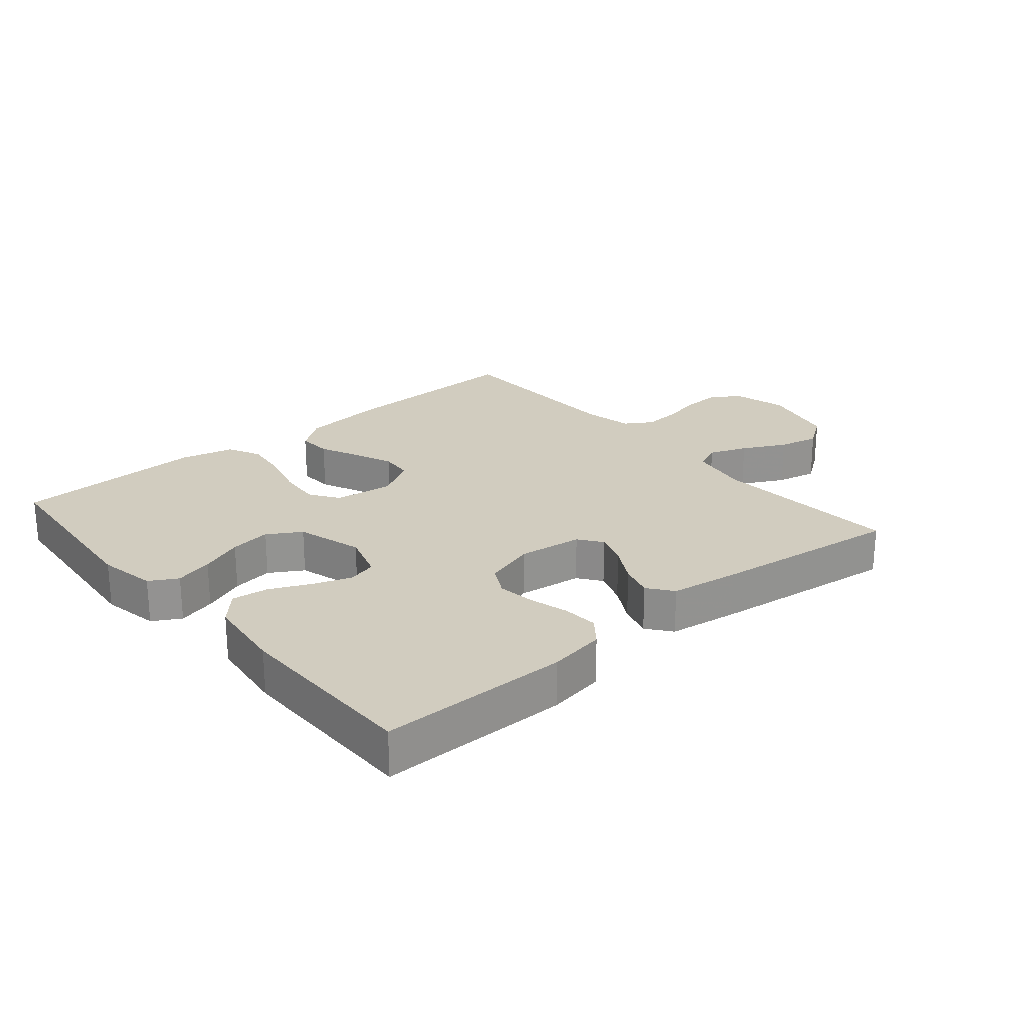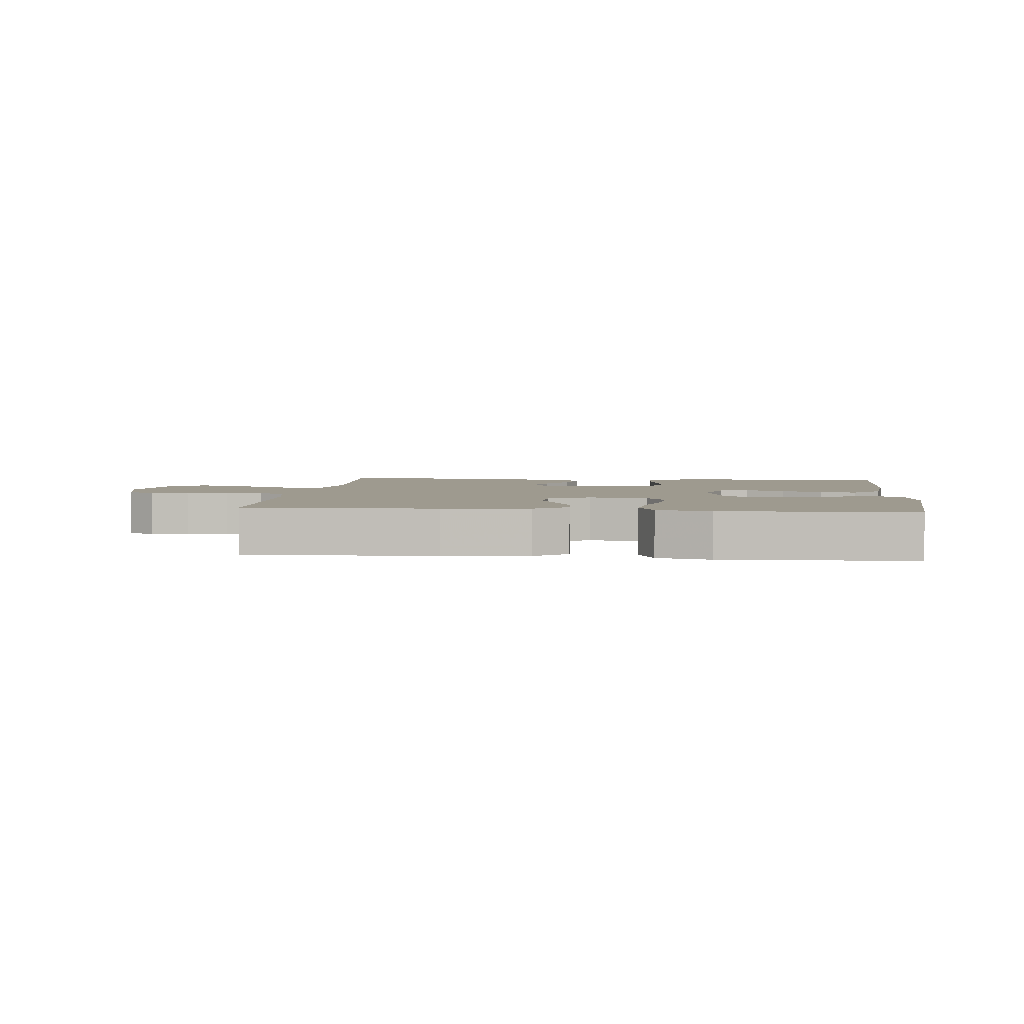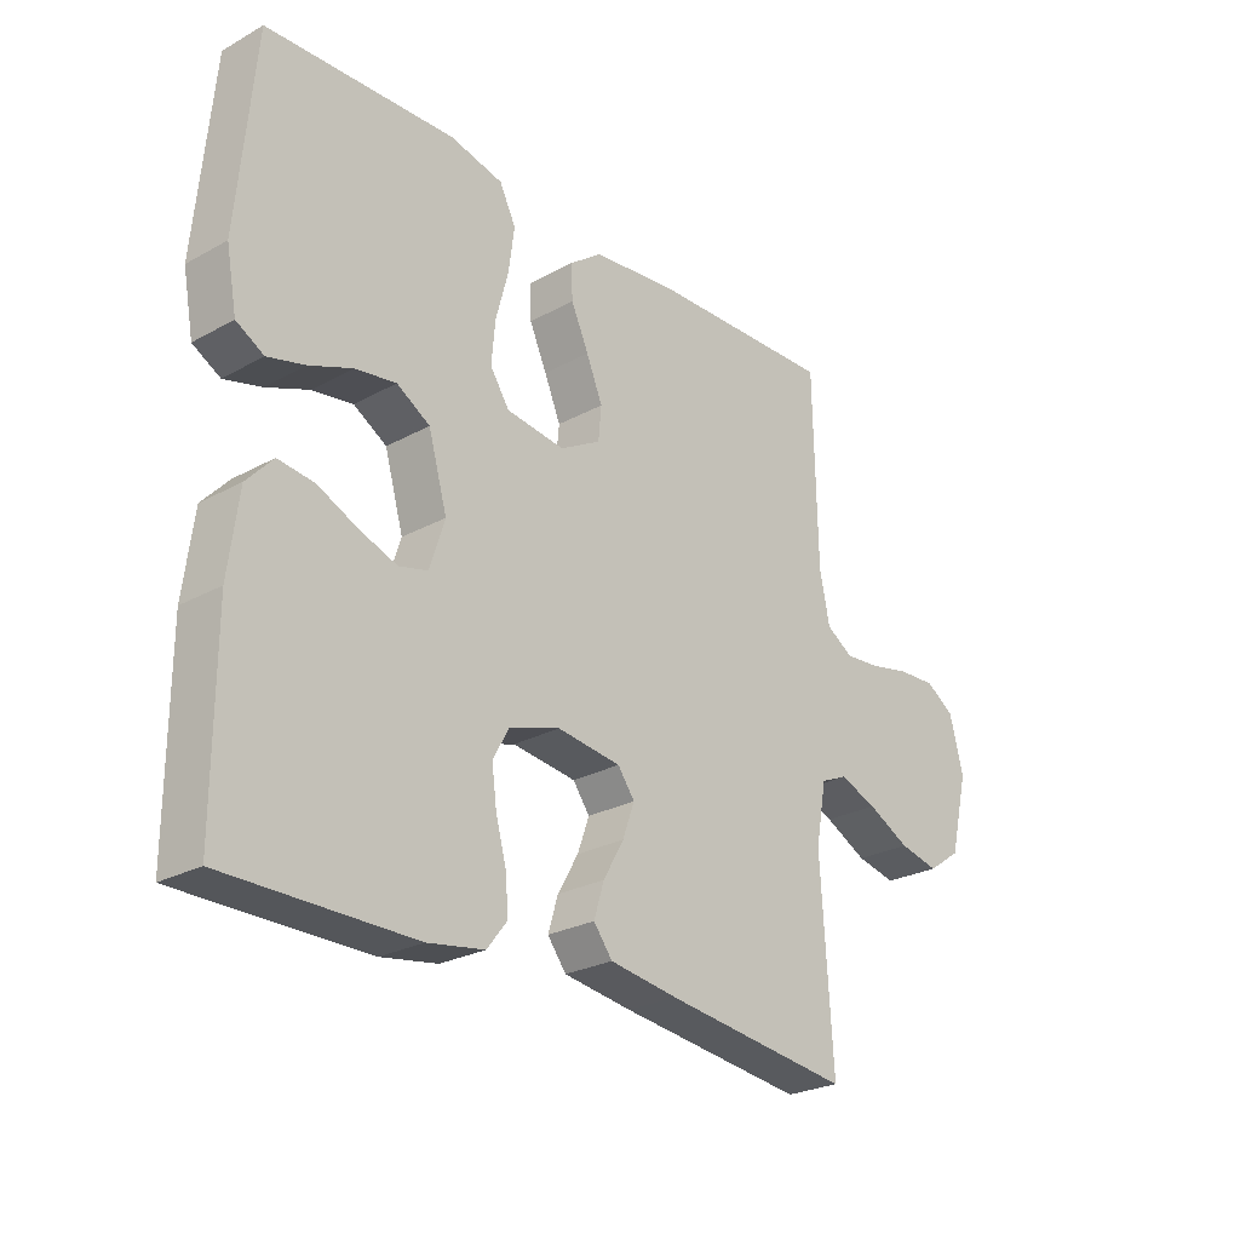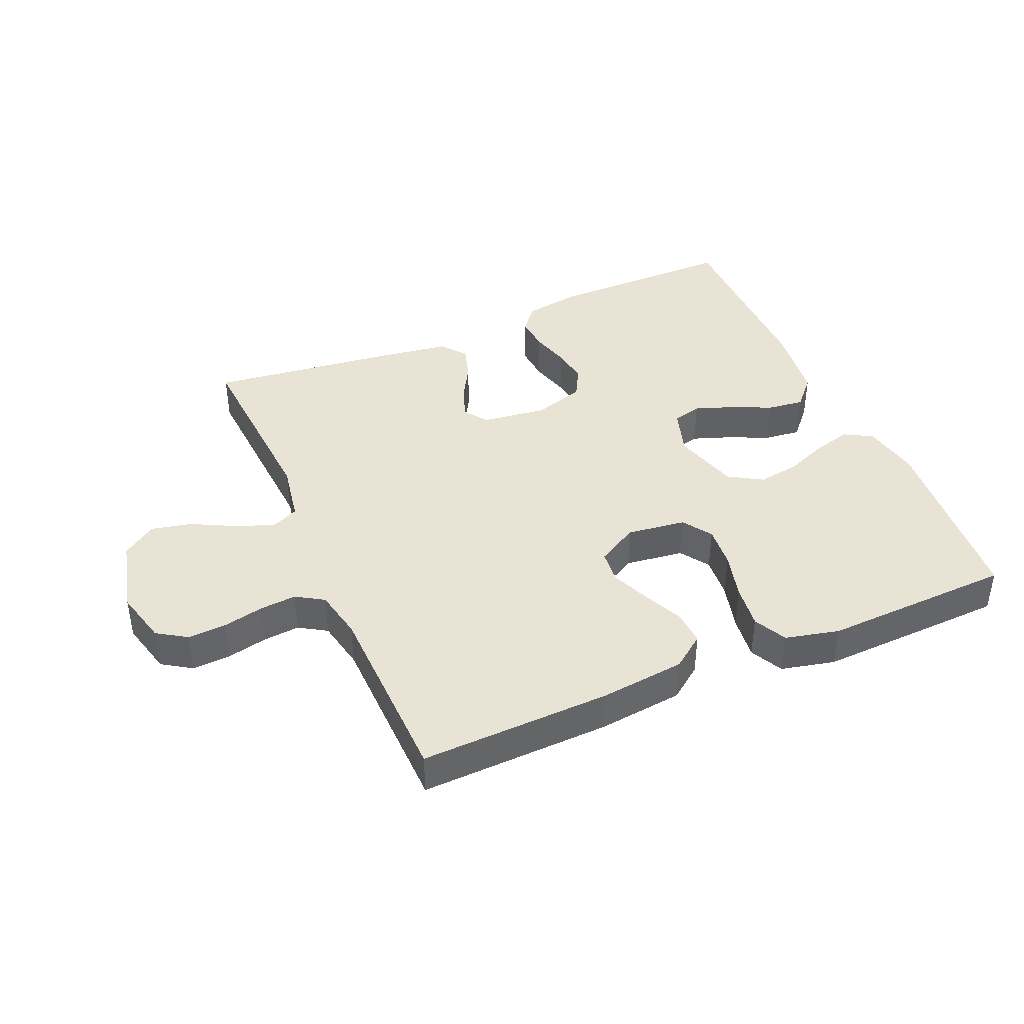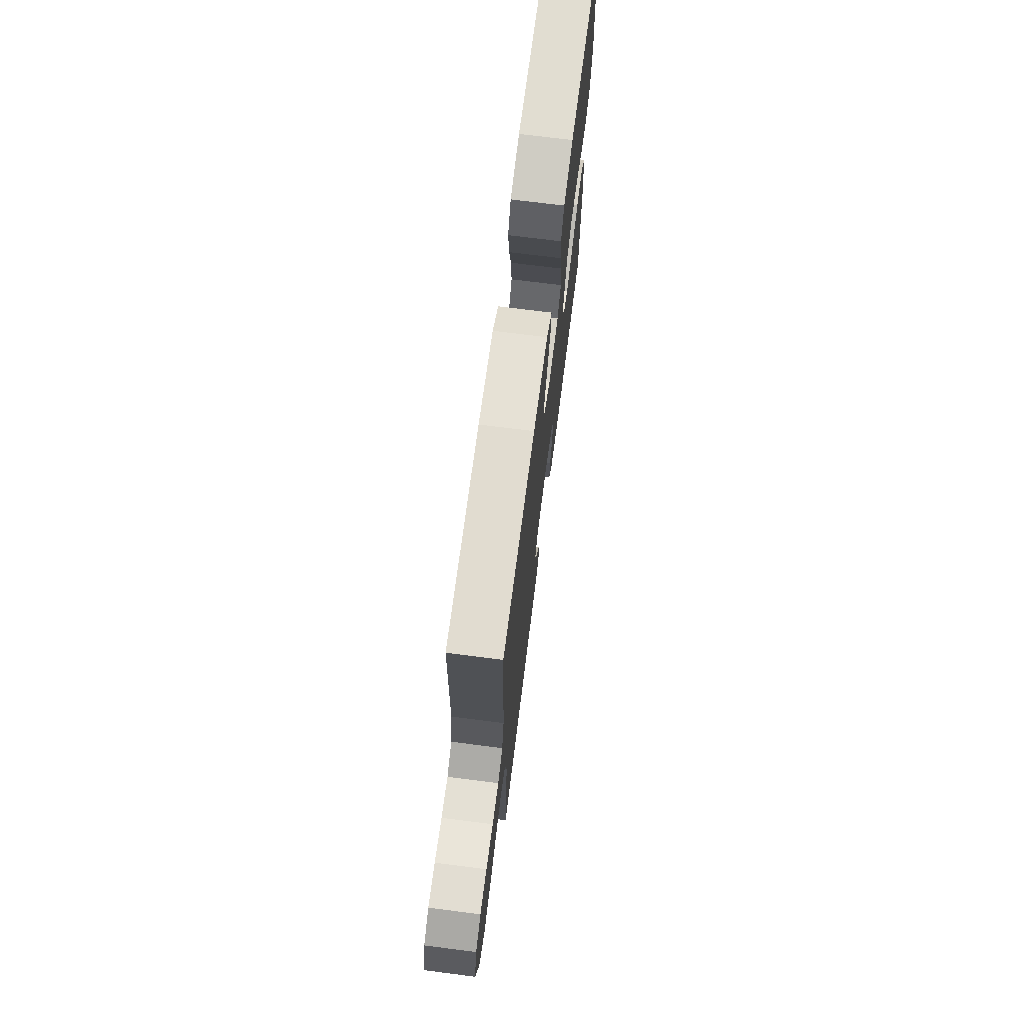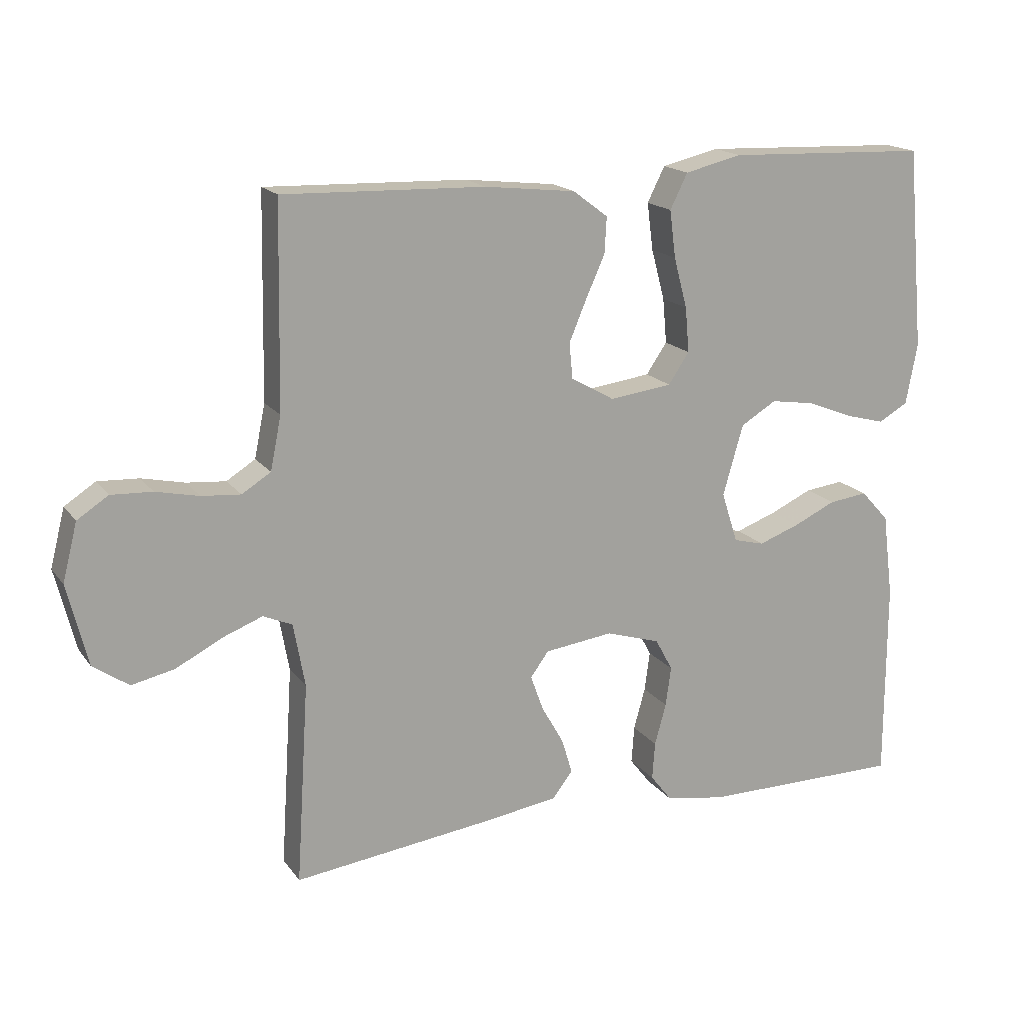
<metadata>
{"format":"obj","ext":"obj","renderer":"f3d","projection":"perspective","resolution":1024,"background":"white","views":[{"elev":23.8,"azim":139.7,"up":"+Y"},{"elev":3.6,"azim":6.0,"up":"+Y"},{"elev":-25.7,"azim":131.3,"up":"+Z"},{"elev":41.0,"azim":-23.4,"up":"+Y"},{"elev":71.1,"azim":-82.7,"up":"+Z"},{"elev":17.2,"azim":-24.3,"up":"+Z"}]}
</metadata>
<code>
v 0.5 0.07 0.5
v 0.527 0.07 0.2
v 0.51 0.07 0.109
v 0.466 0.07 0.084
v 0.406 0.07 0.1
v 0.338 0.07 0.127
v 0.273 0.07 0.137
v 0.22 0.07 0.105
v 0.19 0.07 0
v 0.214 0.07 -0.075
v 0.26 0.07 -0.087
v 0.321 0.07 -0.065
v 0.384 0.07 -0.036
v 0.442 0.07 -0.029
v 0.484 0.07 -0.075
v 0.5 0.07 -0.2
v 0.5 0.07 -0.5
v 0.2 0.07 -0.5
v 0.11 0.07 -0.485
v 0.078 0.07 -0.444
v 0.082 0.07 -0.388
v 0.099 0.07 -0.326
v 0.107 0.07 -0.267
v 0.081 0.07 -0.219
v 0 0.07 -0.194
v -0.102 0.07 -0.207
v -0.129 0.07 -0.244
v -0.11 0.07 -0.297
v -0.077 0.07 -0.355
v -0.061 0.07 -0.408
v -0.091 0.07 -0.447
v -0.2 0.07 -0.463
v -0.5 0.07 -0.5
v -0.481 0.07 -0.2
v -0.498 0.07 -0.105
v -0.541 0.07 -0.086
v -0.601 0.07 -0.109
v -0.669 0.07 -0.144
v -0.733 0.07 -0.158
v -0.786 0.07 -0.121
v -0.816 0.07 0
v -0.794 0.07 0.086
v -0.748 0.07 0.116
v -0.687 0.07 0.113
v -0.623 0.07 0.099
v -0.565 0.07 0.094
v -0.522 0.07 0.121
v -0.506 0.07 0.2
v -0.5 0.07 0.5
v -0.2 0.07 0.491
v -0.065 0.07 0.476
v -0.013 0.07 0.437
v -0.016 0.07 0.383
v -0.044 0.07 0.321
v -0.07 0.07 0.259
v -0.065 0.07 0.206
v 0 0.07 0.169
v 0.093 0.07 0.181
v 0.124 0.07 0.227
v 0.118 0.07 0.294
v 0.098 0.07 0.369
v 0.089 0.07 0.439
v 0.115 0.07 0.491
v 0.2 0.07 0.511
v 0.5 0 0.5
v 0.527 0 0.2
v 0.51 0 0.109
v 0.466 0 0.084
v 0.406 0 0.1
v 0.338 0 0.127
v 0.273 0 0.137
v 0.22 0 0.105
v 0.19 0 0
v 0.214 0 -0.075
v 0.26 0 -0.087
v 0.321 0 -0.065
v 0.384 0 -0.036
v 0.442 0 -0.029
v 0.484 0 -0.075
v 0.5 0 -0.2
v 0.5 0 -0.5
v 0.2 0 -0.5
v 0.11 0 -0.485
v 0.078 0 -0.444
v 0.082 0 -0.388
v 0.099 0 -0.326
v 0.107 0 -0.267
v 0.081 0 -0.219
v 0 0 -0.194
v -0.102 0 -0.207
v -0.129 0 -0.244
v -0.11 0 -0.297
v -0.077 0 -0.355
v -0.061 0 -0.408
v -0.091 0 -0.447
v -0.2 0 -0.463
v -0.5 0 -0.5
v -0.481 0 -0.2
v -0.498 0 -0.105
v -0.541 0 -0.086
v -0.601 0 -0.109
v -0.669 0 -0.144
v -0.733 0 -0.158
v -0.786 0 -0.121
v -0.816 0 0
v -0.794 0 0.086
v -0.748 0 0.116
v -0.687 0 0.113
v -0.623 0 0.099
v -0.565 0 0.094
v -0.522 0 0.121
v -0.506 0 0.2
v -0.5 0 0.5
v -0.2 0 0.491
v -0.065 0 0.476
v -0.013 0 0.437
v -0.016 0 0.383
v -0.044 0 0.321
v -0.07 0 0.259
v -0.065 0 0.206
v 0 0 0.169
v 0.093 0 0.181
v 0.124 0 0.227
v 0.118 0 0.294
v 0.098 0 0.369
v 0.089 0 0.439
v 0.115 0 0.491
v 0.2 0 0.511
f 4 5 6
f 3 4 6
f 2 3 6
f 1 2 6
f 64 1 6
f 63 64 6
f 62 63 6
f 61 62 6
f 60 61 6
f 59 60 6 7
f 58 59 7 8
f 57 58 8 9
f 56 57 9 10
f 52 53 54
f 51 52 54
f 50 51 54
f 49 50 54
f 48 49 54
f 47 48 54 55
f 46 47 55 56
f 43 44 45
f 42 43 45
f 41 42 45
f 40 41 45
f 39 40 45
f 38 39 45
f 37 38 45
f 36 37 45 46
f 46 56 10
f 36 46 10
f 35 36 10
f 32 33 34
f 31 32 34
f 30 31 34
f 29 30 34
f 28 29 34
f 27 28 34 35
f 20 21 22
f 19 20 22
f 18 19 22
f 17 18 22
f 16 17 22
f 15 16 22
f 14 15 22
f 13 14 22
f 12 13 22
f 11 12 22 23
f 10 11 23 24
f 26 27 35
f 25 26 35 10
f 10 24 25
f 70 69 68
f 70 68 67
f 70 67 66
f 70 66 65
f 70 65 128
f 70 128 127
f 70 127 126
f 70 126 125
f 70 125 124
f 71 70 124 123
f 72 71 123 122
f 73 72 122 121
f 74 73 121 120
f 118 117 116
f 118 116 115
f 118 115 114
f 118 114 113
f 118 113 112
f 119 118 112 111
f 120 119 111 110
f 109 108 107
f 109 107 106
f 109 106 105
f 109 105 104
f 109 104 103
f 109 103 102
f 109 102 101
f 110 109 101 100
f 74 120 110
f 74 110 100
f 74 100 99
f 98 97 96
f 98 96 95
f 98 95 94
f 98 94 93
f 98 93 92
f 99 98 92 91
f 86 85 84
f 86 84 83
f 86 83 82
f 86 82 81
f 86 81 80
f 86 80 79
f 86 79 78
f 86 78 77
f 86 77 76
f 87 86 76 75
f 88 87 75 74
f 99 91 90
f 74 99 90 89
f 89 88 74
f 1 65 66 2
f 2 66 67 3
f 3 67 68 4
f 4 68 69 5
f 5 69 70 6
f 6 70 71 7
f 7 71 72 8
f 8 72 73 9
f 9 73 74 10
f 10 74 75 11
f 11 75 76 12
f 12 76 77 13
f 13 77 78 14
f 14 78 79 15
f 15 79 80 16
f 16 80 81 17
f 17 81 82 18
f 18 82 83 19
f 19 83 84 20
f 20 84 85 21
f 21 85 86 22
f 22 86 87 23
f 23 87 88 24
f 24 88 89 25
f 25 89 90 26
f 26 90 91 27
f 27 91 92 28
f 28 92 93 29
f 29 93 94 30
f 30 94 95 31
f 31 95 96 32
f 32 96 97 33
f 33 97 98 34
f 34 98 99 35
f 35 99 100 36
f 36 100 101 37
f 37 101 102 38
f 38 102 103 39
f 39 103 104 40
f 40 104 105 41
f 41 105 106 42
f 42 106 107 43
f 43 107 108 44
f 44 108 109 45
f 45 109 110 46
f 46 110 111 47
f 47 111 112 48
f 48 112 113 49
f 49 113 114 50
f 50 114 115 51
f 51 115 116 52
f 52 116 117 53
f 53 117 118 54
f 54 118 119 55
f 55 119 120 56
f 56 120 121 57
f 57 121 122 58
f 58 122 123 59
f 59 123 124 60
f 60 124 125 61
f 61 125 126 62
f 62 126 127 63
f 63 127 128 64
f 64 128 65 1

</code>
